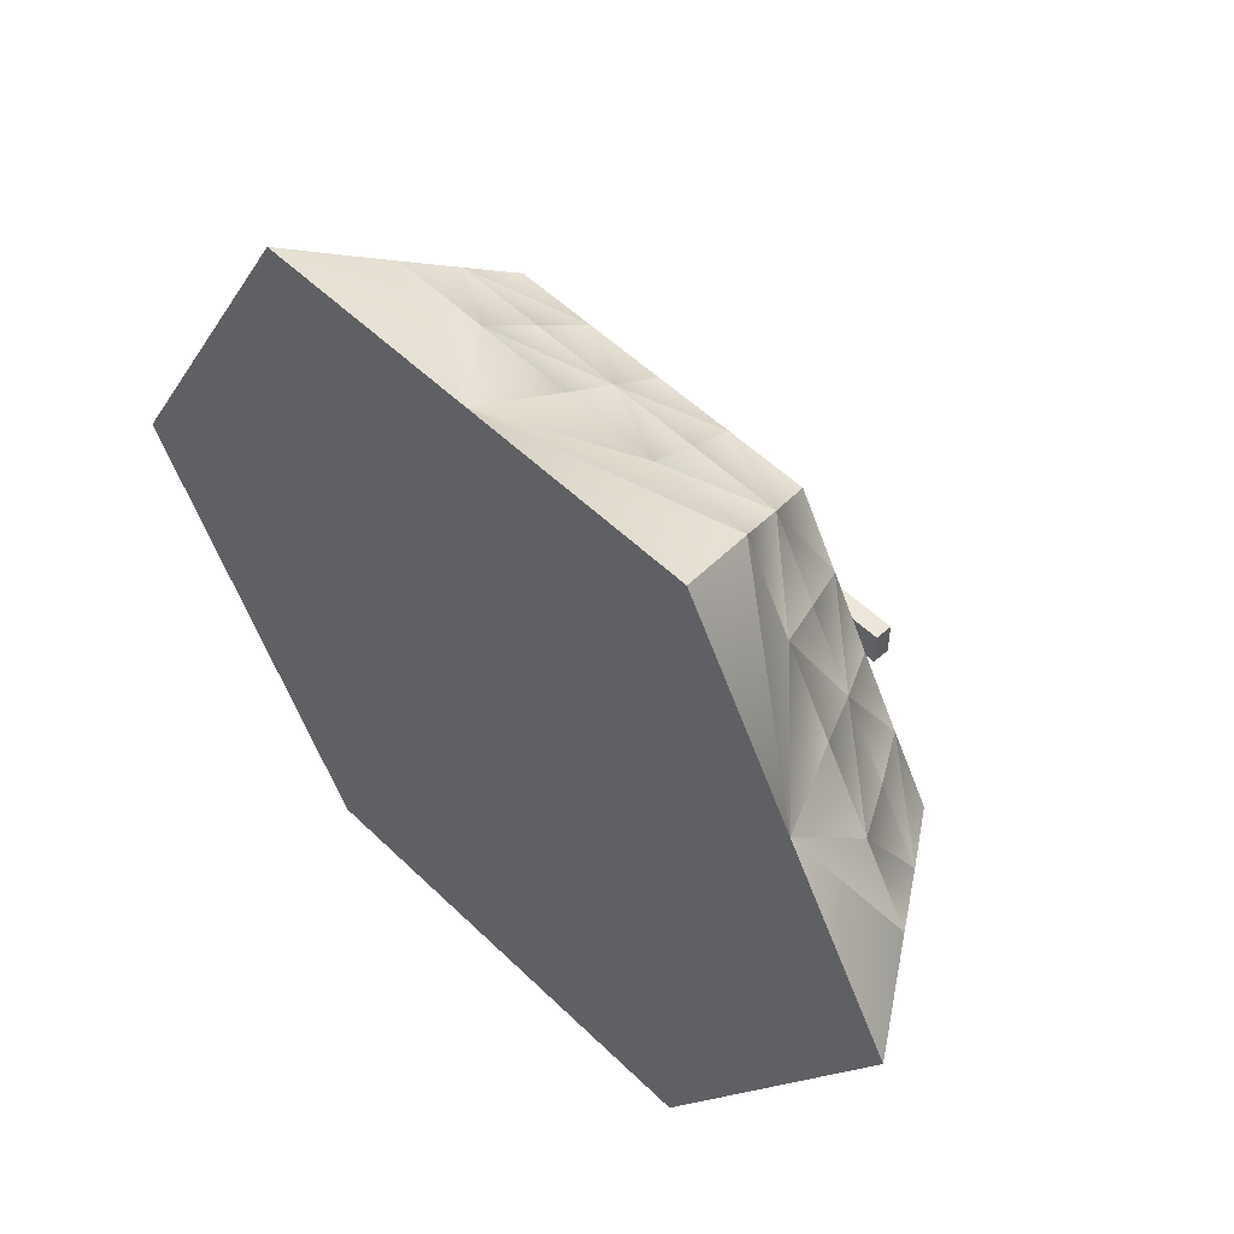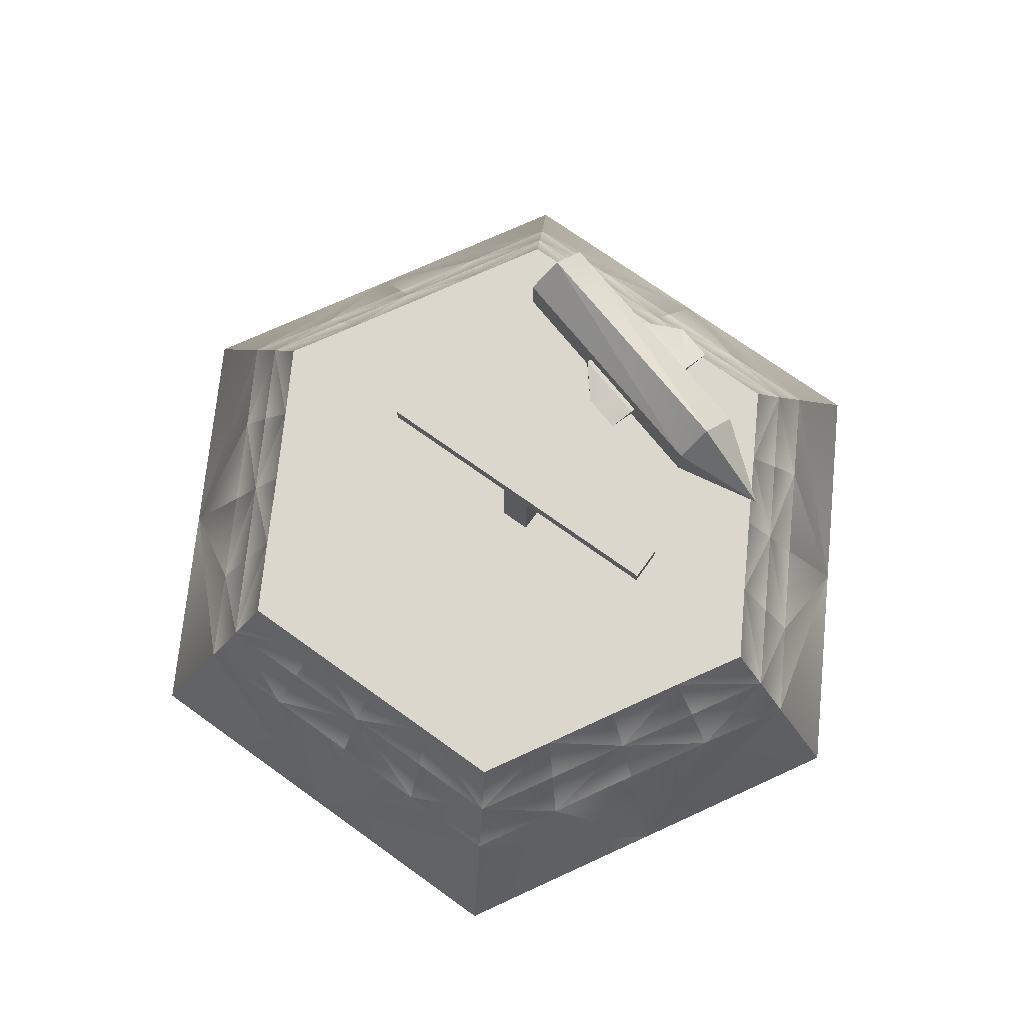
<metadata>
{"format":"obj","ext":"obj","renderer":"f3d","projection":"perspective","resolution":1024,"background":"white","views":[{"elev":53.0,"azim":46.0,"up":"+Z"},{"elev":73.2,"azim":35.6,"up":"+Y"}]}
</metadata>
<code>
o Cylinder001
v -0.256 -0 0.148
v -0.341 0 0
v -0.256 0 -0.148
v -0.171 -0 0.296
v -0.171 0 -0.296
v 0 0 -0.296
v 0.171 0 -0.296
v 0.256 0 -0.148
v 0.341 0 0
v 0 -0 0.296
v 0.256 -0 0.148
v 0.171 -0 0.296
v 0.059 0.149 0.206
v 0.119 0.149 0.206
v 0.149 0.149 0.154
v 0.178 0.149 0.103
v 0 0.149 0.206
v 0.208 0.149 0.051
v 0.238 0.149 0
v -0.059 0.149 0.206
v -0.119 0.149 0.206
v 0.149 0.149 -0.154
v 0.119 0.149 -0.206
v 0.059 0.149 -0.206
v 0 0.149 -0.206
v 0.178 0.149 -0.103
v -0.059 0.149 -0.206
v -0.119 0.149 -0.206
v 0.208 0.149 -0.051
v -0.149 0.149 -0.154
v -0.178 0.149 -0.103
v -0.149 0.149 0.154
v -0.178 0.149 0.103
v -0.208 0.149 -0.051
v -0.208 0.149 0.051
v -0.238 0.149 0
v 0.145 0.074 -0.251
v 0.181 0.074 -0.188
v 0.217 0.074 -0.125
v 0.29 0.074 0
v 0.253 0.074 -0.063
v -0.145 0.074 -0.251
v -0.072 0.074 -0.251
v 0 0.074 -0.251
v 0.072 0.074 -0.251
v -0.29 0.074 0
v -0.253 0.074 -0.063
v -0.217 0.074 -0.125
v -0.181 0.074 -0.188
v -0.145 0.074 0.251
v -0.181 0.074 0.188
v -0.217 0.074 0.125
v -0.253 0.074 0.063
v 0.145 0.074 0.251
v 0.072 0.074 0.251
v 0 0.074 0.251
v -0.072 0.074 0.251
v 0.253 0.074 0.063
v 0.217 0.074 0.125
v 0.181 0.074 0.188
v 0.132 0.112 -0.228
v 0.165 0.112 -0.171
v 0.198 0.112 -0.114
v 0.264 0.112 0
v 0.231 0.112 -0.057
v -0.132 0.112 -0.228
v -0.066 0.112 -0.228
v 0 0.112 -0.228
v 0.066 0.112 -0.228
v -0.264 0.112 0
v -0.231 0.112 -0.057
v -0.198 0.112 -0.114
v -0.165 0.112 -0.171
v -0.132 0.112 0.228
v -0.165 0.112 0.171
v -0.198 0.112 0.114
v -0.231 0.112 0.057
v 0.132 0.112 0.228
v 0.066 0.112 0.228
v 0 0.112 0.228
v -0.066 0.112 0.228
v 0.231 0.112 0.057
v 0.198 0.112 0.114
v 0.165 0.112 0.171
v -0.014 0.177 -0.132
v 0.043 0.177 -0.117
v 0.037 0.18 -0.097
v 0.008 0.18 -0.105
v 0.043 0.182 -0.117
v -0.014 0.182 -0.132
v 0.001 0.177 -0.189
v 0.036 0.18 -0.206
v 0.065 0.18 -0.198
v 0.058 0.177 -0.174
v 0.058 0.182 -0.174
v 0.001 0.182 -0.189
v -0.083 0.149 -0.183
v -0.076 0.164 -0.208
v 0.117 0.164 -0.156
v 0.109 0.149 -0.13
v -0.076 0.195 -0.208
v 0.117 0.195 -0.156
v -0.083 0.21 -0.183
v 0.109 0.21 -0.13
v -0.09 0.195 -0.157
v 0.102 0.195 -0.104
v -0.09 0.164 -0.157
v 0.102 0.164 -0.104
v 0.175 0.18 -0.112
v 0.024 0.149 -0.013
v 0.024 0.149 0.013
v 0.001 0.149 0.013
v 0.001 0.149 -0.013
v 0.024 0.229 -0.013
v 0.001 0.229 -0.013
v 0.001 0.229 0.013
v 0.024 0.229 0.013
v 0.024 0.216 0.013
v 0.001 0.216 0.013
v 0.024 0.216 -0.013
v 0.001 0.216 -0.013
v 0.135 0.229 -0.013
v 0.135 0.229 0.013
v 0.135 0.216 0.013
v 0.135 0.216 -0.013
v -0.109 0.229 0.013
v -0.109 0.229 -0.013
v -0.109 0.216 -0.013
v -0.109 0.216 0.013
v -0.014 0.177 -0.132
v -0.014 0.177 -0.132
v -0.014 0.177 -0.132
v -0.014 0.177 -0.132
v -0.014 0.177 -0.132
v 0.043 0.177 -0.117
v 0.043 0.177 -0.117
v 0.043 0.177 -0.117
v 0.043 0.177 -0.117
v 0.065 0.18 -0.198
v 0.065 0.18 -0.198
v 0.065 0.18 -0.198
v 0.058 0.177 -0.174
v 0.058 0.177 -0.174
v 0.058 0.177 -0.174
v 0.058 0.177 -0.174
v -0.119 0.149 -0.206
v -0.119 0.149 -0.206
v -0.119 0.149 -0.206
v -0.119 0.149 -0.206
v -0.119 0.149 -0.206
v -0.119 0.149 -0.206
v -0.132 0.112 -0.228
v -0.132 0.112 -0.228
v -0.132 0.112 -0.228
v -0.132 0.112 -0.228
v -0.132 0.112 -0.228
v -0.132 0.112 -0.228
v -0.132 0.112 -0.228
v 0.024 0.229 -0.013
v 0.024 0.229 -0.013
v 0.024 0.229 -0.013
v 0.024 0.229 -0.013
v 0.024 0.229 -0.013
v 0.135 0.229 -0.013
v 0.135 0.229 -0.013
v 0.135 0.229 -0.013
v 0.135 0.229 -0.013
v 0.001 0.216 -0.013
v 0.001 0.216 -0.013
v 0.001 0.216 -0.013
v 0.001 0.216 -0.013
v 0.001 0.216 -0.013
v 0.001 0.216 -0.013
v -0.109 0.216 -0.013
v -0.109 0.216 -0.013
v -0.109 0.216 -0.013
v -0.109 0.216 -0.013
v -0.076 0.195 -0.208
v -0.076 0.195 -0.208
v -0.076 0.195 -0.208
v -0.076 0.195 -0.208
v -0.076 0.195 -0.208
v 0.109 0.21 -0.13
v 0.109 0.21 -0.13
v 0.109 0.21 -0.13
v 0.109 0.21 -0.13
v -0.256 -0 0.148
v -0.256 -0 0.148
v -0.256 -0 0.148
v -0.256 -0 0.148
v -0.256 -0 0.148
v -0.256 -0 0.148
v -0.256 -0 0.148
v -0.181 0.074 0.188
v -0.181 0.074 0.188
v -0.181 0.074 0.188
v -0.181 0.074 0.188
v -0.181 0.074 0.188
v -0.09 0.164 -0.157
v -0.09 0.164 -0.157
v -0.09 0.164 -0.157
v 0.102 0.164 -0.104
v 0.102 0.164 -0.104
v 0.102 0.164 -0.104
v 0.102 0.164 -0.104
v -0.256 0 -0.148
v -0.256 0 -0.148
v -0.256 0 -0.148
v -0.256 0 -0.148
v -0.256 0 -0.148
v -0.256 0 -0.148
v -0.256 0 -0.148
v -0.256 0 -0.148
v -0.253 0.074 -0.063
v -0.253 0.074 -0.063
v -0.253 0.074 -0.063
v -0.253 0.074 -0.063
v -0.253 0.074 -0.063
v 0.117 0.164 -0.156
v 0.117 0.164 -0.156
v 0.117 0.164 -0.156
v 0.117 0.164 -0.156
v 0.109 0.149 -0.13
v 0.109 0.149 -0.13
v 0.109 0.149 -0.13
v 0.109 0.149 -0.13
v 0.072 0.074 -0.251
v 0.072 0.074 -0.251
v 0.072 0.074 -0.251
v 0.072 0.074 -0.251
v 0.072 0.074 -0.251
v 0.066 0.112 -0.228
v 0.066 0.112 -0.228
v 0.066 0.112 -0.228
v 0 0 -0.296
v 0 0 -0.296
v 0 0 -0.296
v 0 0 -0.296
v 0 0 -0.296
v 0 0 -0.296
v 0 0 -0.296
v 0.001 0.229 -0.013
v 0.001 0.229 -0.013
v 0.001 0.229 -0.013
v 0.001 0.229 -0.013
v 0.001 0.229 -0.013
v 0.001 0.229 0.013
v 0.001 0.229 0.013
v 0.001 0.229 0.013
v 0.001 0.229 0.013
v 0.001 0.229 0.013
v 0.181 0.074 0.188
v 0.181 0.074 0.188
v 0.181 0.074 0.188
v 0.181 0.074 0.188
v 0.181 0.074 0.188
v 0.198 0.112 0.114
v 0.198 0.112 0.114
v 0.198 0.112 0.114
v 0.198 0.112 0.114
v 0.198 0.112 0.114
v 0.198 0.112 0.114
v 0.198 0.112 0.114
v 0.135 0.229 0.013
v 0.135 0.229 0.013
v 0.135 0.229 0.013
v 0.135 0.216 0.013
v 0.135 0.216 0.013
v 0.135 0.216 0.013
v 0.135 0.216 0.013
v 0.149 0.149 -0.154
v 0.149 0.149 -0.154
v 0.149 0.149 -0.154
v 0.149 0.149 -0.154
v 0.149 0.149 -0.154
v 0.149 0.149 -0.154
v 0.132 0.112 -0.228
v 0.132 0.112 -0.228
v 0.132 0.112 -0.228
v 0.132 0.112 -0.228
v 0.132 0.112 -0.228
v 0.132 0.112 -0.228
v 0.132 0.112 -0.228
v 0.024 0.149 -0.013
v 0.024 0.149 -0.013
v 0.024 0.149 -0.013
v 0.024 0.149 -0.013
v -0.217 0.074 -0.125
v -0.217 0.074 -0.125
v -0.217 0.074 -0.125
v 0.181 0.074 -0.188
v 0.181 0.074 -0.188
v 0.181 0.074 -0.188
v 0.181 0.074 -0.188
v 0.181 0.074 -0.188
v 0.119 0.149 0.206
v 0.119 0.149 0.206
v 0.132 0.112 0.228
v 0.132 0.112 0.228
v 0.132 0.112 0.228
v 0.132 0.112 0.228
v 0.132 0.112 0.228
v 0.132 0.112 0.228
v 0.132 0.112 0.228
v 0.072 0.074 0.251
v 0.072 0.074 0.251
v 0.072 0.074 0.251
v 0.072 0.074 0.251
v 0.072 0.074 0.251
v 0 0.074 0.251
v 0 0.074 0.251
v 0 0.074 0.251
v -0.29 0.074 0
v -0.29 0.074 0
v -0.29 0.074 0
v -0.29 0.074 0
v -0.29 0.074 0
v -0.253 0.074 0.063
v -0.253 0.074 0.063
v -0.253 0.074 0.063
v -0.253 0.074 0.063
v -0.253 0.074 0.063
v 0.145 0.074 -0.251
v 0.145 0.074 -0.251
v 0.145 0.074 -0.251
v 0.145 0.074 -0.251
v 0.145 0.074 -0.251
v 0.217 0.074 -0.125
v 0.217 0.074 -0.125
v 0.217 0.074 -0.125
v 0.198 0.112 -0.114
v 0.198 0.112 -0.114
v 0.198 0.112 -0.114
v 0.198 0.112 -0.114
v 0.198 0.112 -0.114
v 0.198 0.112 -0.114
v 0.198 0.112 -0.114
v 0.178 0.149 0.103
v 0.178 0.149 0.103
v 0.178 0.149 0.103
v 0.178 0.149 0.103
v 0.178 0.149 -0.103
v 0.178 0.149 -0.103
v 0.178 0.149 -0.103
v 0.178 0.149 -0.103
v 0.178 0.149 -0.103
v 0 0.149 0.206
v 0 0.149 0.206
v 0 0.149 0.206
v 0 0.149 0.206
v 0 0.149 0.206
v 0.208 0.149 0.051
v 0.208 0.149 0.051
v 0.208 0.149 0.051
v 0.208 0.149 0.051
v 0.208 0.149 0.051
v 0 -0 0.296
v 0 -0 0.296
v 0 -0 0.296
v 0 -0 0.296
v 0 -0 0.296
v 0 -0 0.296
v 0 -0 0.296
v 0 -0 0.296
v 0.171 -0 0.296
v 0.171 -0 0.296
v -0.149 0.149 0.154
v -0.149 0.149 0.154
v -0.149 0.149 0.154
v -0.149 0.149 0.154
v -0.149 0.149 0.154
v -0.165 0.112 0.171
v -0.165 0.112 0.171
v -0.165 0.112 0.171
v 0.256 0 -0.148
v 0.256 0 -0.148
v 0.256 0 -0.148
v 0.256 0 -0.148
v 0.256 0 -0.148
v 0.256 0 -0.148
v 0.256 0 -0.148
v 0.256 0 -0.148
v 0.253 0.074 -0.063
v 0.253 0.074 -0.063
v 0.253 0.074 -0.063
v 0.253 0.074 -0.063
v 0.253 0.074 -0.063
v 0 0.149 -0.206
v 0 0.149 -0.206
v 0 0.149 -0.206
v 0 0.149 -0.206
v -0.208 0.149 -0.051
v -0.208 0.149 -0.051
v -0.208 0.149 -0.051
v -0.208 0.149 -0.051
v -0.208 0.149 -0.051
v -0.208 0.149 -0.051
v -0.231 0.112 -0.057
v -0.231 0.112 -0.057
v -0.231 0.112 -0.057
v 0.175 0.18 -0.112
v 0.175 0.18 -0.112
v 0.175 0.18 -0.112
v 0.175 0.18 -0.112
v 0.175 0.18 -0.112
v 0.341 0 0
v 0.341 0 0
v 0.341 0 0
v 0.341 0 0
v 0.341 0 0
v 0.043 0.182 -0.117
v 0.043 0.182 -0.117
v 0.043 0.182 -0.117
v 0.043 0.182 -0.117
v 0.043 0.182 -0.117
v 0.058 0.182 -0.174
v 0.058 0.182 -0.174
v 0.058 0.182 -0.174
v 0.058 0.182 -0.174
v 0.058 0.182 -0.174
v -0.198 0.112 0.114
v -0.198 0.112 0.114
v -0.198 0.112 0.114
v -0.198 0.112 0.114
v -0.198 0.112 0.114
v -0.198 0.112 0.114
v -0.198 0.112 0.114
v -0.132 0.112 0.228
v -0.132 0.112 0.228
v -0.132 0.112 0.228
v -0.132 0.112 0.228
v -0.132 0.112 0.228
v -0.132 0.112 0.228
v -0.132 0.112 0.228
v -0.066 0.112 0.228
v -0.066 0.112 0.228
v -0.066 0.112 0.228
v 0.145 0.074 0.251
v 0.145 0.074 0.251
v 0.145 0.074 0.251
v 0.145 0.074 0.251
v 0.145 0.074 0.251
v 0.037 0.18 -0.097
v 0.037 0.18 -0.097
v 0.037 0.18 -0.097
v -0.341 0 0
v -0.341 0 0
v -0.165 0.112 -0.171
v -0.165 0.112 -0.171
v -0.165 0.112 -0.171
v 0.024 0.216 -0.013
v 0.024 0.216 -0.013
v 0.024 0.216 -0.013
v 0.024 0.216 -0.013
v 0.024 0.216 -0.013
v 0.024 0.216 -0.013
v 0.024 0.216 -0.013
v 0.135 0.216 -0.013
v 0.135 0.216 -0.013
v 0.135 0.216 -0.013
v 0.036 0.18 -0.206
v 0.036 0.18 -0.206
v 0.036 0.18 -0.206
v 0 0.112 0.228
v 0 0.112 0.228
v 0 0.112 0.228
v 0 0.112 0.228
v 0 0.112 0.228
v 0 0.112 0.228
v 0 0.112 0.228
v -0.231 0.112 0.057
v -0.231 0.112 0.057
v -0.231 0.112 0.057
v 0 0.112 -0.228
v 0 0.112 -0.228
v 0 0.112 -0.228
v 0 0.112 -0.228
v 0 0.112 -0.228
v 0 0.112 -0.228
v 0 0.112 -0.228
v 0.001 0.149 -0.013
v 0.001 0.149 -0.013
v 0.001 0.149 -0.013
v -0.217 0.074 0.125
v -0.217 0.074 0.125
v -0.217 0.074 0.125
v -0.171 -0 0.296
v -0.171 -0 0.296
v -0.171 -0 0.296
v -0.171 -0 0.296
v -0.171 -0 0.296
v -0.145 0.074 0.251
v -0.145 0.074 0.251
v -0.145 0.074 0.251
v -0.145 0.074 0.251
v -0.145 0.074 0.251
v 0.001 0.216 0.013
v 0.001 0.216 0.013
v 0.001 0.216 0.013
v 0.001 0.216 0.013
v 0.001 0.216 0.013
v 0.001 0.216 0.013
v 0.001 0.216 0.013
v -0.083 0.21 -0.183
v -0.083 0.21 -0.183
v -0.083 0.21 -0.183
v 0.264 0.112 0
v 0.264 0.112 0
v 0.264 0.112 0
v 0.264 0.112 0
v 0.264 0.112 0
v 0.264 0.112 0
v 0.264 0.112 0
v 0.231 0.112 0.057
v 0.231 0.112 0.057
v 0.231 0.112 0.057
v 0.024 0.229 0.013
v 0.024 0.229 0.013
v 0.024 0.229 0.013
v 0.024 0.229 0.013
v 0.024 0.229 0.013
v -0.109 0.229 0.013
v -0.109 0.229 0.013
v -0.109 0.229 0.013
v -0.109 0.229 0.013
v -0.109 0.216 0.013
v -0.109 0.216 0.013
v -0.109 0.216 0.013
v 0.256 -0 0.148
v 0.256 -0 0.148
v 0.256 -0 0.148
v 0.256 -0 0.148
v 0.256 -0 0.148
v 0.256 -0 0.148
v 0.256 -0 0.148
v 0.29 0.074 0
v 0.29 0.074 0
v 0.29 0.074 0
v 0.29 0.074 0
v 0.29 0.074 0
v 0.238 0.149 0
v 0.238 0.149 0
v 0.238 0.149 0
v 0.238 0.149 0
v 0.238 0.149 0
v 0.238 0.149 0
v -0.181 0.074 -0.188
v -0.181 0.074 -0.188
v -0.181 0.074 -0.188
v -0.181 0.074 -0.188
v -0.181 0.074 -0.188
v -0.178 0.149 0.103
v -0.178 0.149 0.103
v -0.178 0.149 0.103
v -0.178 0.149 0.103
v -0.208 0.149 0.051
v -0.208 0.149 0.051
v -0.208 0.149 0.051
v -0.208 0.149 0.051
v -0.208 0.149 0.051
v -0.264 0.112 0
v -0.264 0.112 0
v -0.264 0.112 0
v -0.264 0.112 0
v -0.264 0.112 0
v -0.264 0.112 0
v -0.264 0.112 0
v -0.198 0.112 -0.114
v -0.198 0.112 -0.114
v -0.198 0.112 -0.114
v -0.198 0.112 -0.114
v -0.198 0.112 -0.114
v -0.198 0.112 -0.114
v -0.198 0.112 -0.114
v 0.165 0.112 -0.171
v 0.165 0.112 -0.171
v 0.165 0.112 -0.171
v -0.072 0.074 0.251
v -0.072 0.074 0.251
v -0.072 0.074 0.251
v -0.072 0.074 0.251
v -0.072 0.074 0.251
v -0.059 0.149 0.206
v -0.059 0.149 0.206
v -0.059 0.149 0.206
v -0.059 0.149 0.206
v -0.059 0.149 0.206
v 0.231 0.112 -0.057
v 0.231 0.112 -0.057
v 0.231 0.112 -0.057
v 0.208 0.149 -0.051
v 0.208 0.149 -0.051
v 0.208 0.149 -0.051
v 0.208 0.149 -0.051
v 0.208 0.149 -0.051
v 0.059 0.149 -0.206
v 0.059 0.149 -0.206
v 0.059 0.149 -0.206
v 0.059 0.149 -0.206
v 0.059 0.149 -0.206
v -0.059 0.149 -0.206
v -0.059 0.149 -0.206
v -0.059 0.149 -0.206
v -0.059 0.149 -0.206
v -0.059 0.149 -0.206
v 0.102 0.195 -0.104
v 0.102 0.195 -0.104
v 0.102 0.195 -0.104
v 0.102 0.195 -0.104
v 0.024 0.216 0.013
v 0.024 0.216 0.013
v 0.024 0.216 0.013
v 0.024 0.216 0.013
v 0.024 0.216 0.013
v 0.024 0.216 0.013
v 0.001 0.177 -0.189
v 0.001 0.177 -0.189
v 0.001 0.177 -0.189
v 0.001 0.177 -0.189
v 0.001 0.177 -0.189
v 0.001 0.182 -0.189
v 0.001 0.182 -0.189
v 0.001 0.182 -0.189
v 0.001 0.182 -0.189
v 0.008 0.18 -0.105
v 0.008 0.18 -0.105
v 0.008 0.18 -0.105
v 0.066 0.112 0.228
v 0.066 0.112 0.228
v 0.066 0.112 0.228
v -0.072 0.074 -0.251
v -0.072 0.074 -0.251
v -0.072 0.074 -0.251
v -0.072 0.074 -0.251
v -0.072 0.074 -0.251
v -0.066 0.112 -0.228
v -0.066 0.112 -0.228
v -0.066 0.112 -0.228
v 0.117 0.195 -0.156
v 0.117 0.195 -0.156
v 0.117 0.195 -0.156
v 0.117 0.195 -0.156
v -0.119 0.149 0.206
v -0.119 0.149 0.206
v -0.119 0.149 0.206
v -0.119 0.149 0.206
v -0.119 0.149 0.206
v -0.119 0.149 0.206
v 0.217 0.074 0.125
v 0.217 0.074 0.125
v 0.217 0.074 0.125
v -0.238 0.149 0
v -0.238 0.149 0
v 0.001 0.149 0.013
v 0.001 0.149 0.013
v 0.001 0.149 0.013
v 0.001 0.149 0.013
v -0.149 0.149 -0.154
v -0.149 0.149 -0.154
v -0.149 0.149 -0.154
v -0.149 0.149 -0.154
v -0.149 0.149 -0.154
v 0.059 0.149 0.206
v 0.059 0.149 0.206
v 0.059 0.149 0.206
v 0.059 0.149 0.206
v 0.059 0.149 0.206
v 0.059 0.149 0.206
v 0.149 0.149 0.154
v 0.149 0.149 0.154
v 0.149 0.149 0.154
v 0.149 0.149 0.154
v 0.149 0.149 0.154
v 0.119 0.149 -0.206
v 0.119 0.149 -0.206
v -0.178 0.149 -0.103
v -0.178 0.149 -0.103
v -0.178 0.149 -0.103
v -0.178 0.149 -0.103
v -0.178 0.149 -0.103
v 0.171 0 -0.296
v 0.171 0 -0.296
v -0.109 0.229 -0.013
v -0.109 0.229 -0.013
v -0.109 0.229 -0.013
v -0.014 0.182 -0.132
v -0.014 0.182 -0.132
v -0.014 0.182 -0.132
v -0.014 0.182 -0.132
v 0.165 0.112 0.171
v 0.165 0.112 0.171
v 0.165 0.112 0.171
v -0.083 0.149 -0.183
v -0.083 0.149 -0.183
v -0.083 0.149 -0.183
v -0.083 0.149 -0.183
v -0.083 0.149 -0.183
v -0.09 0.195 -0.157
v -0.09 0.195 -0.157
v -0.09 0.195 -0.157
v -0.09 0.195 -0.157
v -0.09 0.195 -0.157
v 0.253 0.074 0.063
v 0.253 0.074 0.063
v 0.253 0.074 0.063
v 0.253 0.074 0.063
v 0.253 0.074 0.063
v -0.076 0.164 -0.208
v -0.076 0.164 -0.208
v -0.076 0.164 -0.208
v 0 0.074 -0.251
v 0 0.074 -0.251
v 0 0.074 -0.251
v -0.145 0.074 -0.251
v -0.145 0.074 -0.251
v -0.145 0.074 -0.251
v -0.145 0.074 -0.251
v -0.145 0.074 -0.251
v 0.024 0.149 0.013
v 0.024 0.149 0.013
v 0.024 0.149 0.013
v -0.171 0 -0.296
v -0.171 0 -0.296
v -0.171 0 -0.296
v -0.171 0 -0.296
v -0.171 0 -0.296
f 188 446 208
f 489 191 211
f 490 213 723
f 239 681 378
f 722 240 382
f 725 376 409
f 488 5 408
f 358 491 406
f 360 407 530
f 365 357 534
f 666 297 672
f 667 670 340
f 349 668 339
f 347 341 352
f 348 353 542
f 585 350 544
f 647 586 545
f 274 674 597
f 275 596 389
f 343 273 388
f 345 390 601
f 342 605 147
f 591 344 150
f 543 595 151
f 643 546 148
f 644 149 658
f 645 662 679
f 369 648 676
f 554 368 678
f 555 677 395
f 556 552 396
f 652 557 394
f 380 682 327
f 381 325 292
f 377 294 329
f 539 410 379
f 375 330 383
f 537 8 384
f 241 724 718
f 237 714 632
f 238 634 711
f 323 7 236
f 235 712 228
f 326 6 231
f 212 447 314
f 206 317 214
f 207 215 288
f 715 726 210
f 209 289 547
f 717 3 550
f 193 487 492
f 187 493 194
f 189 197 484
f 316 2 192
f 190 485 320
f 313 1 318
f 359 366 438
f 363 442 307
f 364 305 310
f 494 4 362
f 361 311 578
f 496 10 581
f 529 9 536
f 531 540 703
f 532 704 650
f 441 12 535
f 533 651 254
f 440 11 253
f 277 675 271
f 272 575 279
f 276 346 335
f 336 576 22
f 331 328 293
f 295 577 337
f 291 324 278
f 61 62 38
f 593 541 508
f 509 588 594
f 510 538 385
f 387 590 513
f 386 39 333
f 332 589 41
f 334 26 592
f 29 65 63
f 152 146 602
f 603 637 155
f 604 391 476
f 479 638 27
f 477 713 635
f 631 636 68
f 633 716 154
f 66 67 43
f 598 23 281
f 282 234 600
f 280 37 230
f 227 232 283
f 229 44 475
f 474 233 45
f 478 25 599
f 24 69 480
f 562 653 393
f 392 398 565
f 397 680 573
f 569 399 34
f 568 290 216
f 217 400 574
f 218 315 561
f 567 71 47
f 659 28 156
f 153 448 661
f 157 42 551
f 548 449 158
f 549 48 571
f 570 450 49
f 572 31 660
f 30 73 72
f 431 646 371
f 367 372 430
f 370 553 423
f 426 374 32
f 424 486 198
f 195 373 427
f 196 495 429
f 434 75 51
f 560 36 566
f 564 472 558
f 563 46 321
f 322 473 70
f 319 52 421
f 422 471 53
f 425 33 559
f 35 77 76
f 298 296 663
f 664 629 303
f 665 351 467
f 466 628 13
f 464 312 306
f 308 630 470
f 309 439 299
f 78 79 55
f 587 21 433
f 428 435 584
f 432 50 582
f 579 436 74
f 580 56 469
f 468 437 57
f 465 17 583
f 20 81 80
f 512 19 356
f 354 514 507
f 355 338 258
f 261 515 18
f 259 649 705
f 706 516 83
f 707 40 511
f 64 82 58
f 673 14 302
f 300 690 671
f 301 54 255
f 256 692 304
f 252 59 257
f 262 691 60
f 260 16 669
f 15 84 263
f 130 135 443
f 444 625 133
f 136 412 445
f 413 688 626
f 88 87 89
f 687 131 627
f 620 461 141
f 139 142 618
f 144 140 417
f 419 93 462
f 463 622 418
f 621 92 616
f 143 137 134
f 132 619 145
f 416 411 138
f 86 94 420
f 623 689 414
f 415 95 624
f 617 85 686
f 90 96 91
f 696 708 220
f 219 223 694
f 709 179 639
f 641 221 98
f 178 504 183
f 186 642 182
f 505 698 606
f 608 185 103
f 699 199 202
f 204 607 105
f 200 695 226
f 225 205 201
f 701 506 181
f 180 710 693
f 700 101 697
f 107 702 97
f 401 640 184
f 609 404 104
f 106 203 403
f 108 224 402
f 100 222 405
f 109 99 102
f 287 720 655
f 656 481 285
f 160 242 247
f 248 518 162
f 614 499 654
f 112 721 612
f 452 613 719
f 111 286 456
f 169 455 284
f 110 483 172
f 497 171 482
f 113 657 503
f 517 250 498
f 119 611 519
f 165 264 267
f 268 459 167
f 245 163 454
f 120 170 243
f 524 684 176
f 177 526 522
f 528 174 168
f 121 500 527
f 523 129 501
f 502 251 525
f 683 126 249
f 116 246 685
f 175 127 244
f 115 173 128
f 460 269 610
f 118 451 458
f 166 125 453
f 457 159 164
f 265 122 161
f 114 521 266
f 270 123 520
f 117 615 124

</code>
